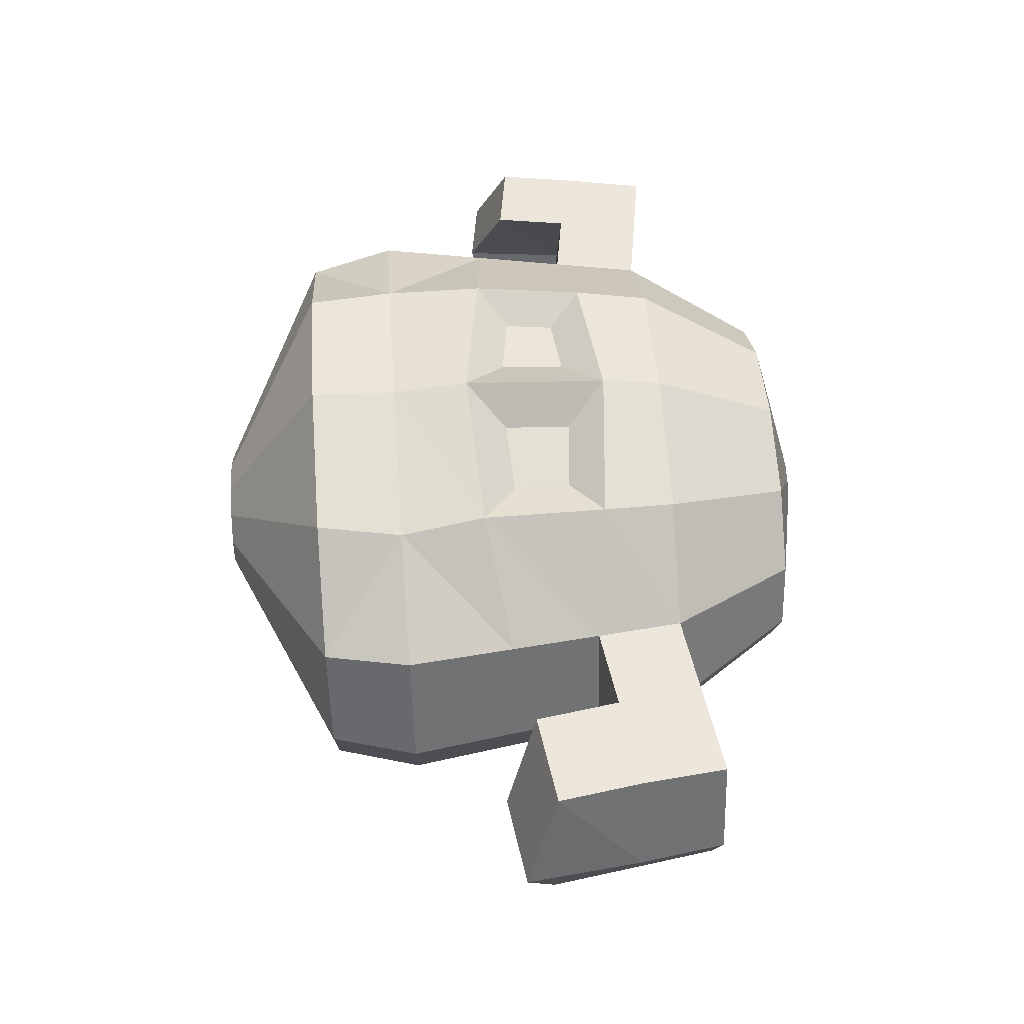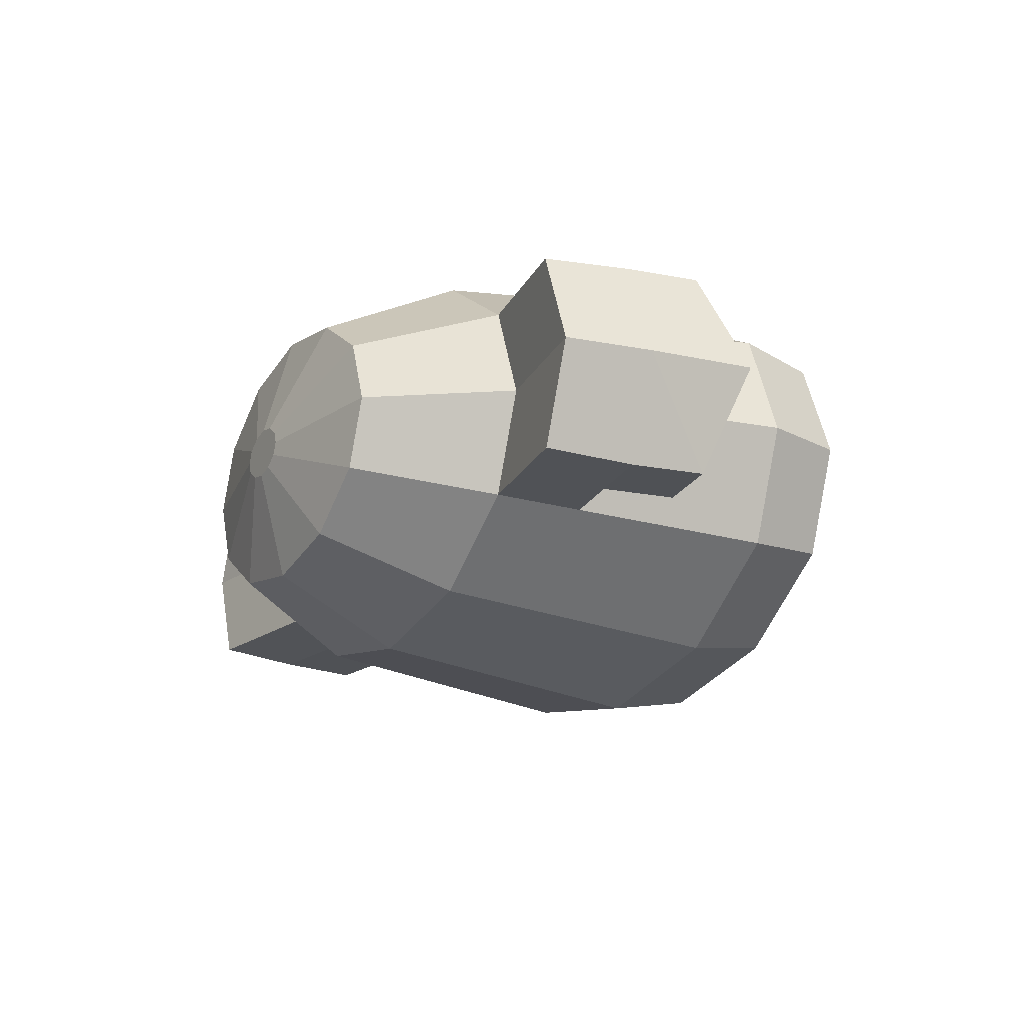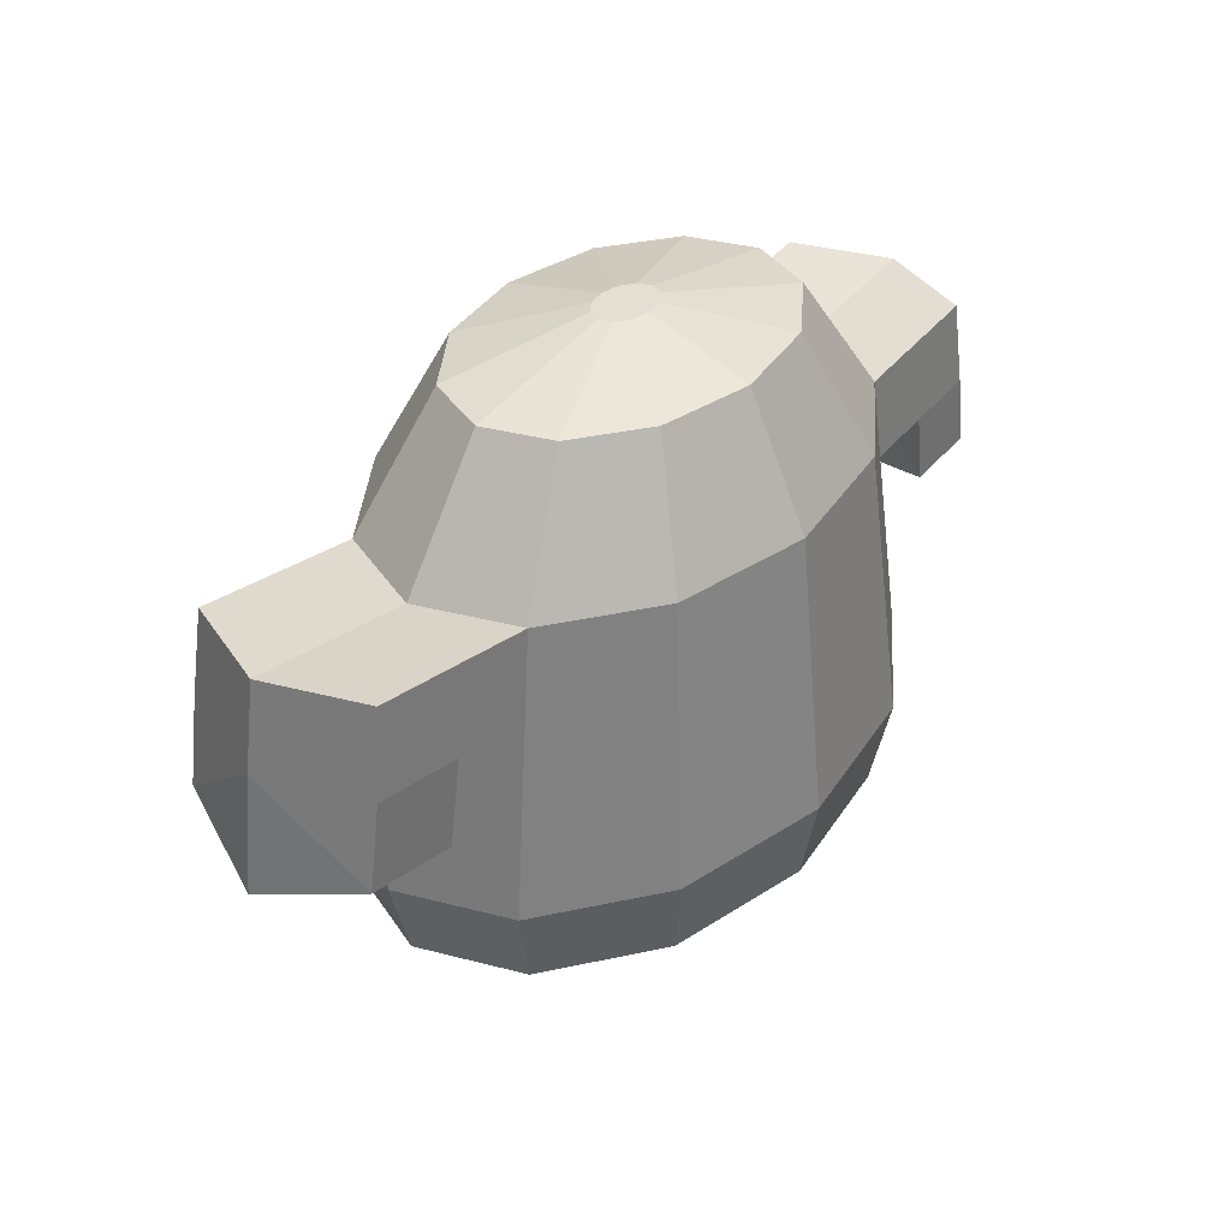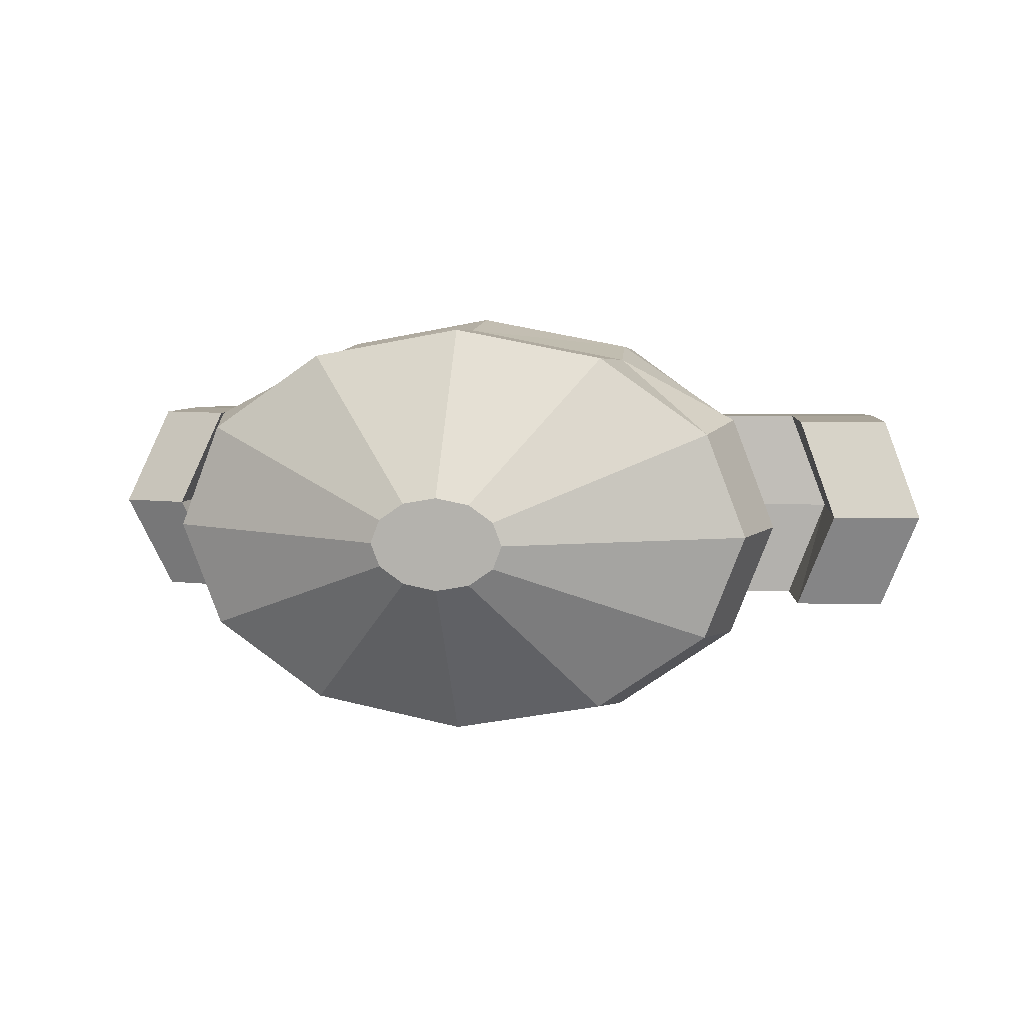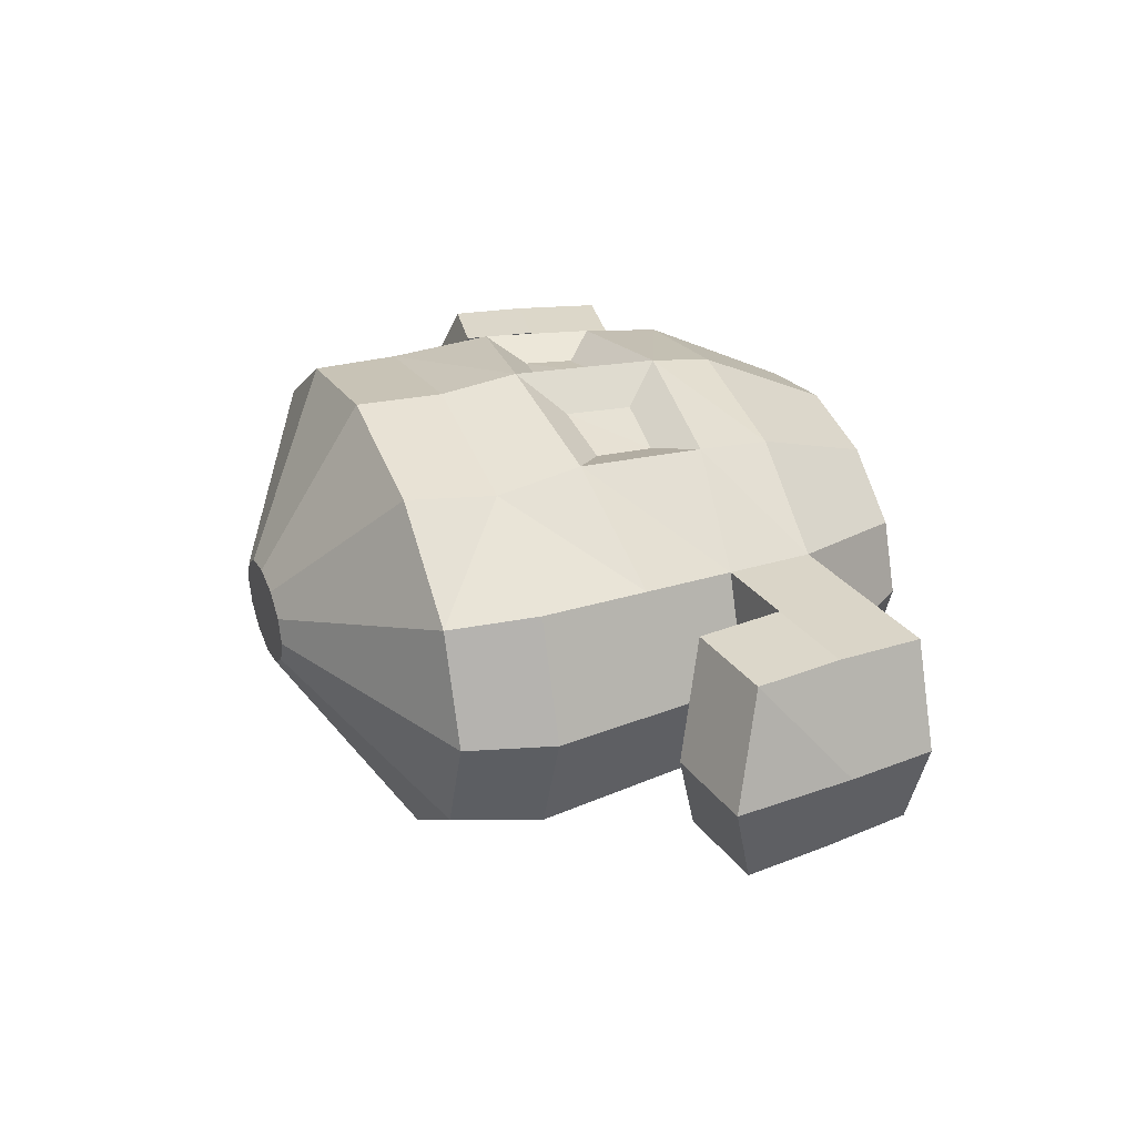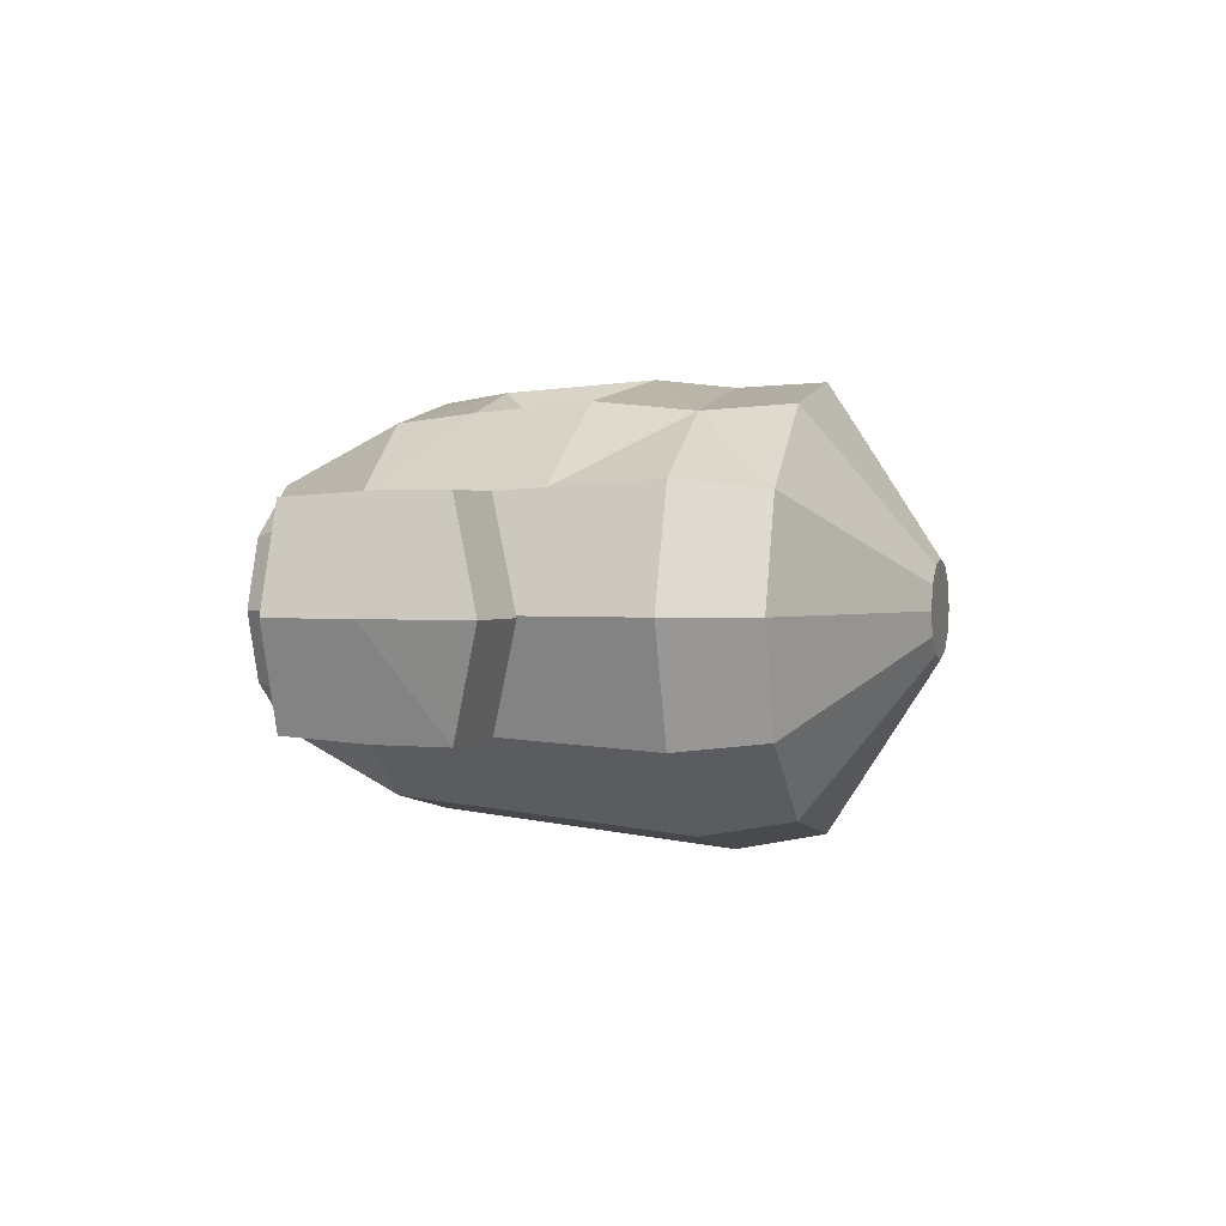
<metadata>
{"format":"obj","ext":"obj","renderer":"f3d","projection":"perspective","resolution":1024,"background":"white","views":[{"elev":56.2,"azim":85.8,"up":"+Z"},{"elev":-19.7,"azim":-118.8,"up":"+Z"},{"elev":37.0,"azim":129.5,"up":"+Y"},{"elev":7.2,"azim":10.2,"up":"+Z"},{"elev":30.5,"azim":69.1,"up":"+Z"},{"elev":1.5,"azim":-75.4,"up":"+Z"}]}
</metadata>
<code>
v -0.08996 0.6898 -0.1481
v -0.08996 2.363 -0.09262
v -0.001502 0.6898 -0.1316
v -0.04122 2.363 -0.08349
v 0.06326 0.6898 -0.08632
v -0.005544 2.363 -0.05857
v 0.08696 0.6898 -0.02451
v 0.007515 2.363 -0.02451
v 0.06326 0.6898 0.03729
v -0.005544 2.363 0.00954
v -0.001502 0.6898 0.08254
v -0.04122 2.363 0.03447
v -0.08996 0.6898 0.0991
v -0.08996 2.363 0.04359
v -0.1784 0.6898 0.08254
v -0.1387 2.363 0.03447
v -0.2432 0.6898 0.03729
v -0.1744 2.363 0.00954
v -0.2669 0.6898 -0.02451
v -0.1874 2.363 -0.02451
v -0.2432 0.6898 -0.08632
v -0.1744 2.363 -0.05857
v -0.1784 0.6898 -0.1316
v -0.1387 2.363 -0.08349
v -0.08996 1.197 -0.6247
v 0.3396 1.197 -0.5443
v 0.654 1.197 -0.3246
v 0.7691 1.197 -0.02451
v 0.654 1.197 0.2756
v 0.3396 1.197 0.441
v -0.08996 1.197 0.5214
v -0.5195 1.197 0.441
v -0.8339 1.197 0.2756
v -0.949 1.197 -0.02451
v -0.8339 1.197 -0.3246
v -0.5195 1.197 -0.5443
v -0.08996 2.286 -0.3768
v 0.1621 2.286 -0.3296
v 0.3467 2.286 -0.2007
v 0.4143 2.286 -0.02451
v 0.3467 2.286 0.1516
v 0.1621 2.286 0.2806
v -0.08996 2.286 0.3278
v -0.3421 2.286 0.2806
v -0.5266 2.286 0.1516
v -0.5942 2.286 -0.02451
v -0.5266 2.286 -0.2007
v -0.3421 2.286 -0.3296
v 0.2807 1.951 -0.4731
v 0.5521 1.951 -0.2835
v 0.6514 1.951 -0.02451
v 0.5521 1.951 0.2345
v 0.2807 1.951 0.4241
v -0.08996 1.951 0.4934
v -0.4606 1.951 0.4241
v -0.732 1.951 0.2345
v -0.8313 1.951 -0.02451
v -0.732 1.951 -0.2835
v -0.4606 1.951 -0.4731
v -0.08996 1.951 -0.5425
v 0.3078 0.9684 -0.5058
v 0.5989 0.9684 -0.3024
v 0.7055 0.9684 -0.02451
v 0.5989 0.9684 0.2534
v 0.3078 0.9684 0.4568
v -0.08996 0.9684 0.5313
v -0.4877 0.9684 0.4568
v -0.7789 0.9684 0.2534
v -0.8855 0.9684 -0.02451
v -0.7789 0.9684 -0.3024
v -0.4877 0.9684 -0.5058
v -0.08996 0.9684 -0.5803
v 0.2986 1.722 -0.4947
v 0.583 1.722 -0.296
v 0.6872 1.722 -0.02451
v 0.583 1.722 0.247
v 0.2986 1.759 0.4457
v -0.08996 1.789 0.5184
v -0.4785 1.752 0.4457
v -0.763 1.722 0.247
v -0.8671 1.722 -0.02451
v -0.763 1.722 -0.296
v -0.4785 1.722 -0.4947
v -0.08996 1.722 -0.5675
v 0.3173 1.483 -0.5173
v 0.6154 1.483 -0.309
v 0.7245 1.483 -0.02451
v 0.6154 1.483 0.26
v 0.3173 1.425 0.4683
v -0.08996 1.401 0.5445
v -0.4972 1.458 0.4683
v -0.7953 1.483 0.26
v -0.9044 1.483 -0.02451
v -0.7953 1.483 -0.309
v -0.4972 1.483 -0.5173
v -0.08996 1.483 -0.5935
v -0.08996 1.789 0.5184
v -0.4785 1.752 0.4457
v 0.2986 1.759 0.4457
v 0.3173 1.425 0.4683
v -0.08996 1.401 0.5445
v -0.4972 1.458 0.4683
v -0.08996 1.789 0.5184
v -0.4785 1.752 0.4457
v 0.2986 1.759 0.4457
v 0.3173 1.425 0.4683
v -0.08996 1.401 0.5445
v -0.4972 1.458 0.4683
v 0.1856 1.67 0.4098
v 0.008081 1.684 0.443
v 0.1941 1.518 0.4201
v 0.008081 1.507 0.4549
v -0.2081 1.682 0.4426
v -0.3791 1.666 0.4106
v -0.2081 1.511 0.4541
v -0.3874 1.537 0.4205
v 0.7628 1.984 -0.2835
v 0.8621 1.984 -0.02451
v 0.7628 1.984 0.2345
v 0.7938 1.754 -0.296
v 0.8979 1.754 -0.02451
v 0.7938 1.754 0.247
v 1.007 2.022 -0.2835
v 1.107 2.022 -0.02451
v 1.007 2.022 0.2345
v 1.038 1.793 -0.296
v 1.142 1.793 -0.02451
v 1.038 1.793 0.247
v 0.8979 1.754 -0.02451
v 1.142 1.793 -0.02451
v 0.7938 1.754 0.247
v 0.7938 1.754 -0.296
v 1.038 1.793 0.247
v 1.038 1.793 -0.296
v 0.9331 1.441 -0.02451
v 1.177 1.479 -0.02451
v 0.829 1.529 0.247
v 0.829 1.529 -0.296
v 1.073 1.567 0.247
v 1.073 1.567 -0.296
v -0.9006 1.977 0.2345
v -1 1.977 -0.02451
v -0.9006 1.977 -0.2835
v -0.9316 1.748 0.247
v -1.036 1.748 -0.02451
v -0.9316 1.748 -0.296
v -1.084 2.006 0.2345
v -1.184 2.006 -0.02451
v -1.084 2.006 -0.2835
v -1.115 1.777 0.247
v -1.219 1.777 -0.02451
v -1.115 1.777 -0.296
v -1.066 1.469 -0.02451
v -1.249 1.497 -0.02451
v -0.9614 1.557 -0.296
v -0.9614 1.557 0.247
v -1.145 1.585 -0.296
v -1.145 1.585 0.247
f 37 4 38
f 38 6 39
f 39 8 40
f 8 41 40
f 10 42 41
f 12 43 42
f 43 16 44
f 44 18 45
f 45 20 46
f 20 47 46
f 16 14 24
f 22 48 47
f 24 37 48
f 13 15 23
f 71 25 72
f 70 36 71
f 69 35 70
f 33 69 68
f 32 68 67
f 31 67 66
f 65 31 66
f 64 30 65
f 63 29 64
f 27 63 62
f 26 62 61
f 25 61 72
f 48 60 59
f 47 59 58
f 46 58 57
f 56 46 57
f 55 45 56
f 54 44 55
f 42 54 53
f 41 53 52
f 40 52 51
f 50 40 51
f 49 39 50
f 60 38 49
f 84 49 73
f 73 50 74
f 52 122 119
f 75 122 76
f 52 77 76
f 53 78 77
f 78 55 79
f 79 56 80
f 56 144 80
f 58 146 143
f 58 83 82
f 59 84 83
f 72 3 1
f 61 5 3
f 62 7 5
f 7 64 9
f 9 65 11
f 11 66 13
f 66 15 13
f 67 17 15
f 68 19 17
f 19 70 21
f 21 71 23
f 23 72 1
f 83 96 95
f 82 95 94
f 81 94 93
f 92 81 93
f 91 80 92
f 77 97 99
f 91 101 102
f 76 89 88
f 75 88 87
f 86 75 87
f 85 74 86
f 96 73 85
f 25 85 26
f 26 86 27
f 27 87 28
f 87 29 28
f 88 30 29
f 89 31 30
f 90 32 31
f 32 92 33
f 33 93 34
f 93 35 34
f 94 36 35
f 95 25 36
f 99 103 105
f 101 106 107
f 90 100 101
f 79 102 98
f 78 98 97
f 89 99 100
f 104 116 114
f 105 111 106
f 102 107 108
f 98 108 104
f 100 105 106
f 97 104 103
f 109 112 111
f 106 112 107
f 103 112 110
f 105 110 109
f 113 116 115
f 104 113 103
f 103 115 107
f 108 115 116
f 118 125 124
f 122 129 131
f 50 120 74
f 75 120 121
f 51 117 50
f 51 119 118
f 126 124 127
f 124 128 127
f 126 130 134
f 119 128 125
f 117 126 120
f 118 123 117
f 130 139 136
f 133 137 139
f 128 131 133
f 121 132 129
f 127 133 130
f 120 134 132
f 135 139 137
f 135 140 136
f 129 137 131
f 132 140 138
f 130 140 134
f 129 138 135
f 142 149 148
f 152 155 157
f 57 141 56
f 81 146 82
f 57 143 142
f 81 144 145
f 150 148 151
f 148 152 151
f 145 155 146
f 143 152 149
f 141 150 144
f 142 147 141
f 153 157 155
f 153 158 154
f 145 156 153
f 151 157 154
f 144 158 156
f 151 158 150
f 37 2 4
f 38 4 6
f 39 6 8
f 8 10 41
f 10 12 42
f 12 14 43
f 43 14 16
f 44 16 18
f 45 18 20
f 20 22 47
f 6 4 12
f 2 24 14
f 22 20 18
f 18 16 22
f 14 12 4
f 10 8 6
f 4 2 14
f 22 16 24
f 12 10 6
f 22 24 48
f 24 2 37
f 23 1 13
f 3 5 11
f 7 9 5
f 11 13 1
f 15 17 21
f 19 21 17
f 1 3 11
f 9 11 5
f 15 21 23
f 71 36 25
f 70 35 36
f 69 34 35
f 33 34 69
f 32 33 68
f 31 32 67
f 65 30 31
f 64 29 30
f 63 28 29
f 27 28 63
f 26 27 62
f 25 26 61
f 48 37 60
f 47 48 59
f 46 47 58
f 56 45 46
f 55 44 45
f 54 43 44
f 42 43 54
f 41 42 53
f 40 41 52
f 50 39 40
f 49 38 39
f 60 37 38
f 84 60 49
f 73 49 50
f 52 76 122
f 75 121 122
f 52 53 77
f 53 54 78
f 78 54 55
f 79 55 56
f 56 141 144
f 58 82 146
f 58 59 83
f 59 60 84
f 72 61 3
f 61 62 5
f 62 63 7
f 7 63 64
f 9 64 65
f 11 65 66
f 66 67 15
f 67 68 17
f 68 69 19
f 19 69 70
f 21 70 71
f 23 71 72
f 83 84 96
f 82 83 95
f 81 82 94
f 92 80 81
f 91 79 80
f 77 78 97
f 91 90 101
f 76 77 89
f 75 76 88
f 86 74 75
f 85 73 74
f 96 84 73
f 25 96 85
f 26 85 86
f 27 86 87
f 87 88 29
f 88 89 30
f 89 90 31
f 90 91 32
f 32 91 92
f 33 92 93
f 93 94 35
f 94 95 36
f 95 96 25
f 99 97 103
f 101 100 106
f 90 89 100
f 79 91 102
f 78 79 98
f 89 77 99
f 104 108 116
f 105 109 111
f 102 101 107
f 98 102 108
f 100 99 105
f 97 98 104
f 109 110 112
f 106 111 112
f 103 107 112
f 105 103 110
f 113 114 116
f 104 114 113
f 103 113 115
f 108 107 115
f 118 119 125
f 122 121 129
f 50 117 120
f 75 74 120
f 51 118 117
f 51 52 119
f 126 123 124
f 124 125 128
f 126 127 130
f 119 122 128
f 117 123 126
f 118 124 123
f 130 133 139
f 133 131 137
f 128 122 131
f 121 120 132
f 127 128 133
f 120 126 134
f 135 136 139
f 135 138 140
f 129 135 137
f 132 134 140
f 130 136 140
f 129 132 138
f 142 143 149
f 152 146 155
f 57 142 141
f 81 145 146
f 57 58 143
f 81 80 144
f 150 147 148
f 148 149 152
f 145 153 155
f 143 146 152
f 141 147 150
f 142 148 147
f 153 154 157
f 153 156 158
f 145 144 156
f 151 152 157
f 144 150 158
f 151 154 158

</code>
